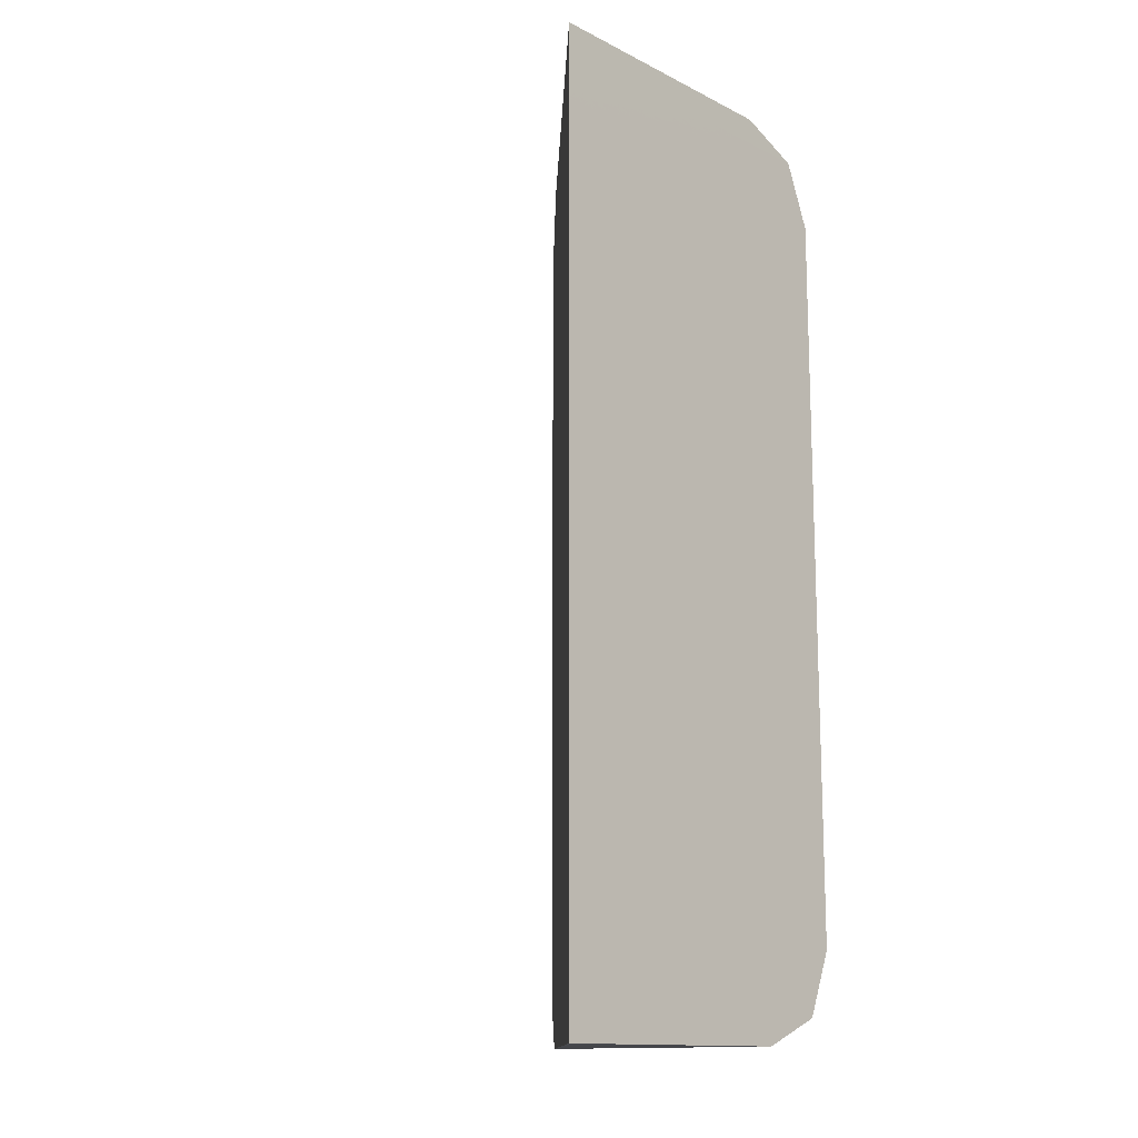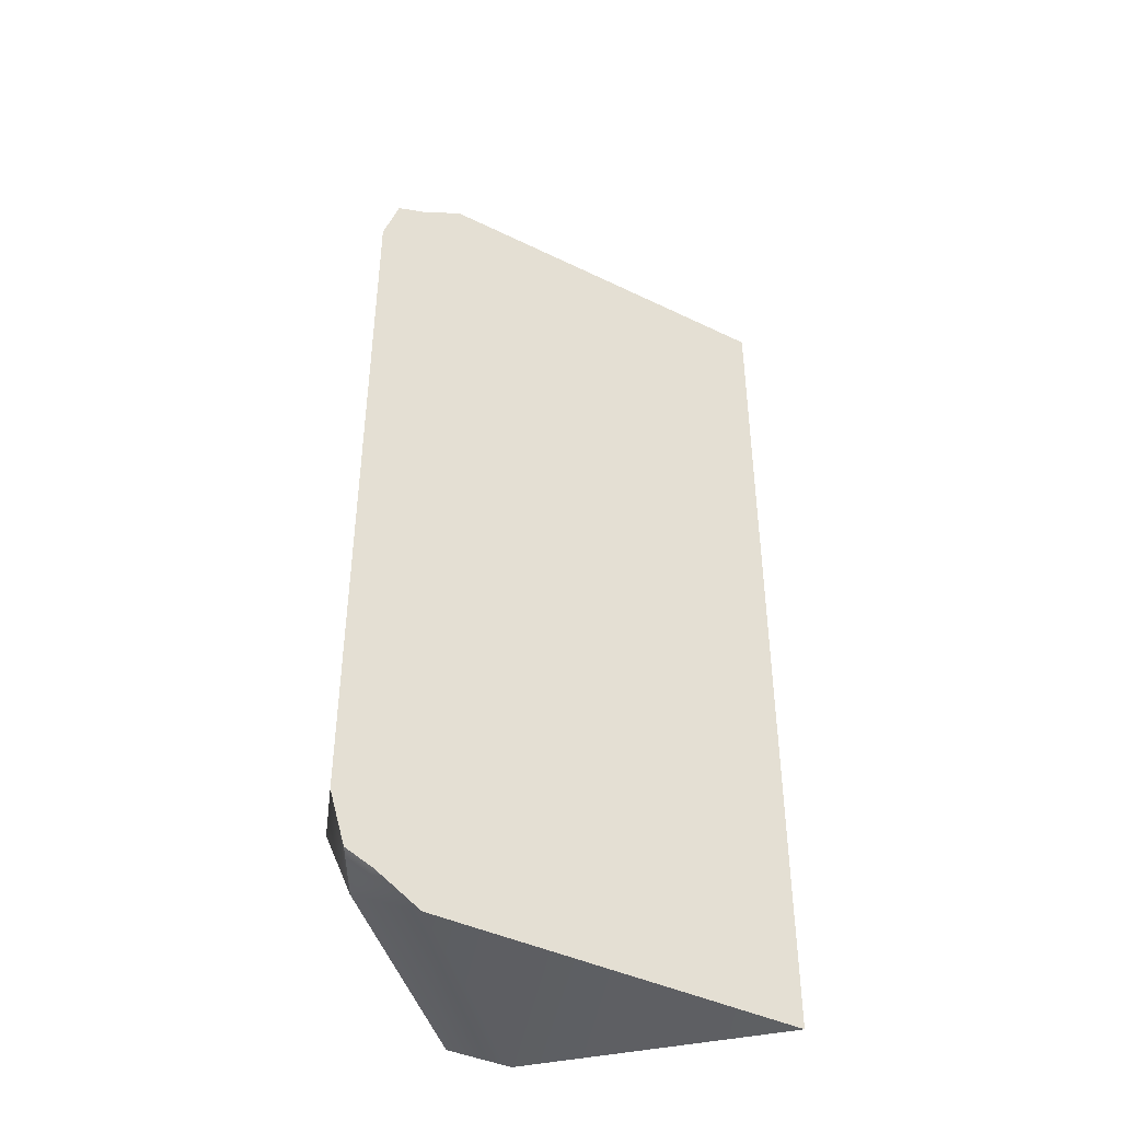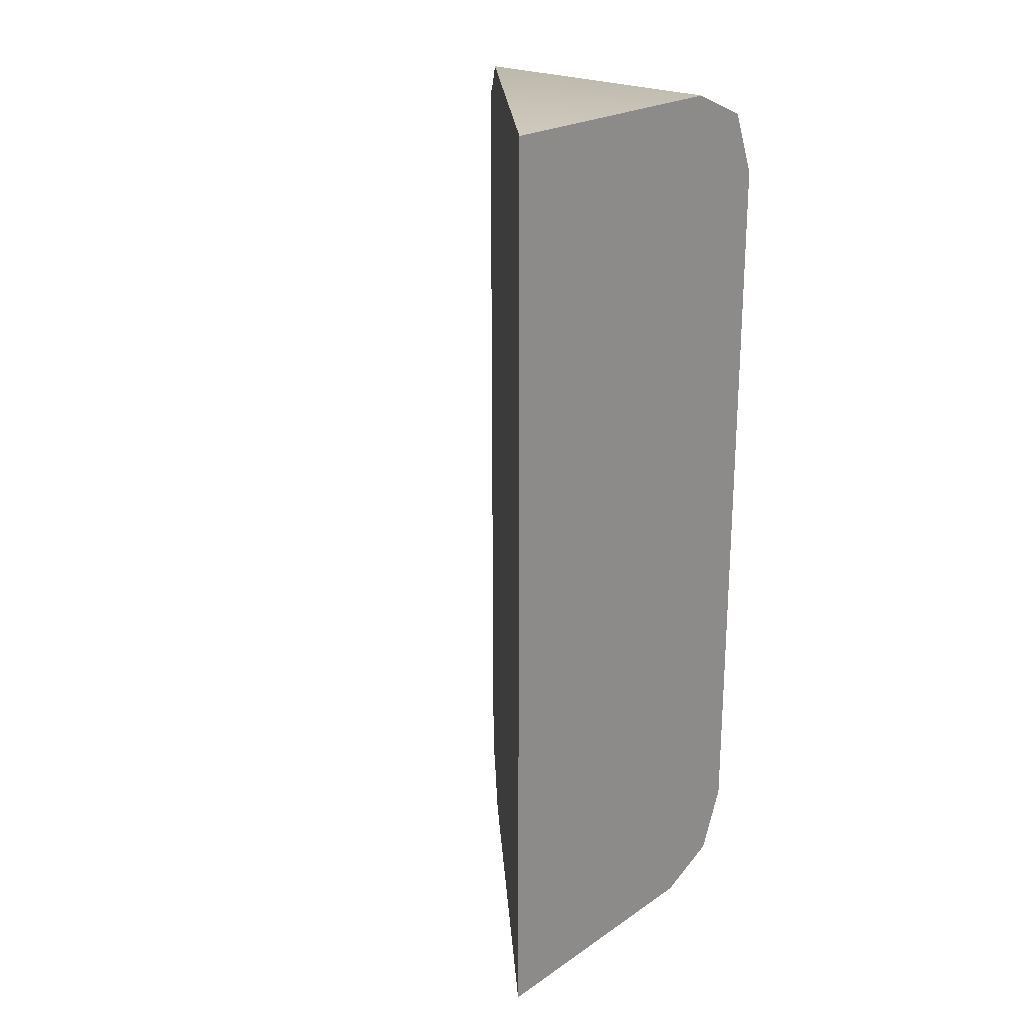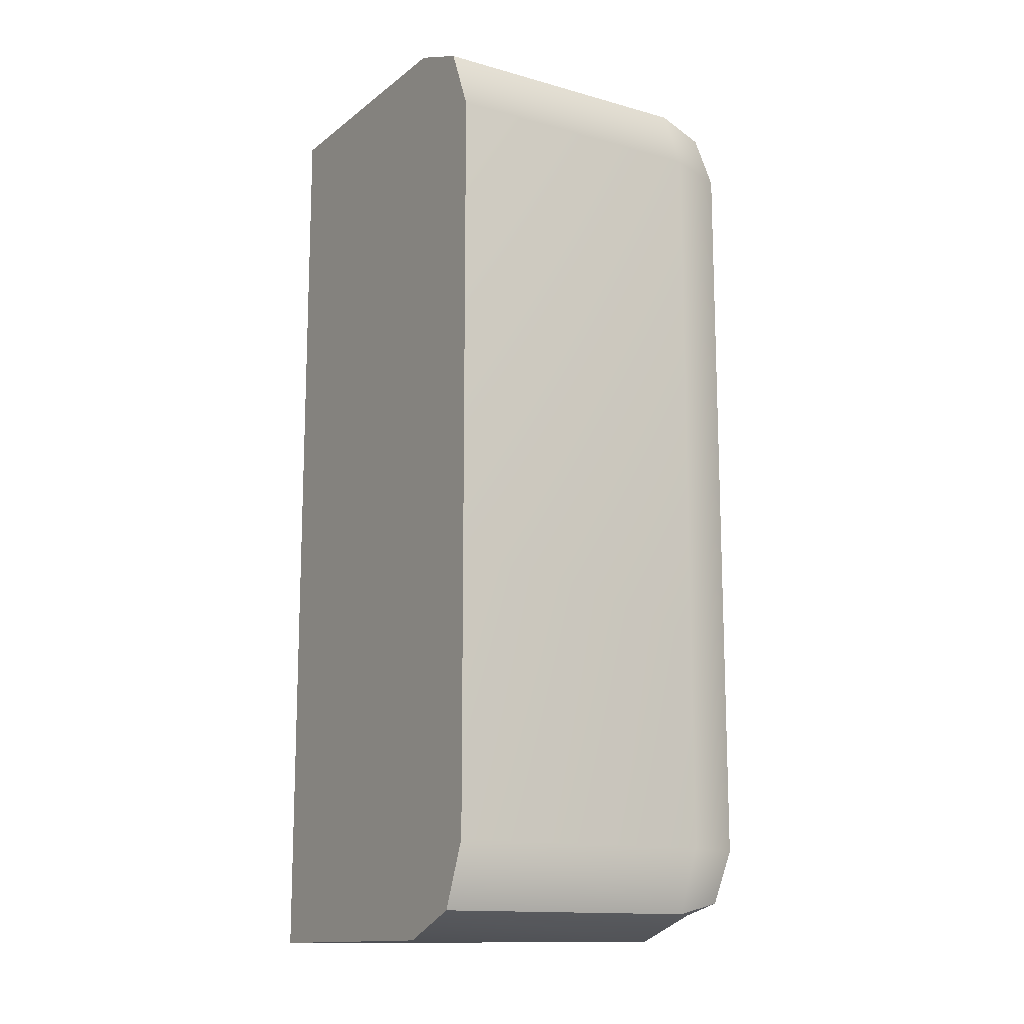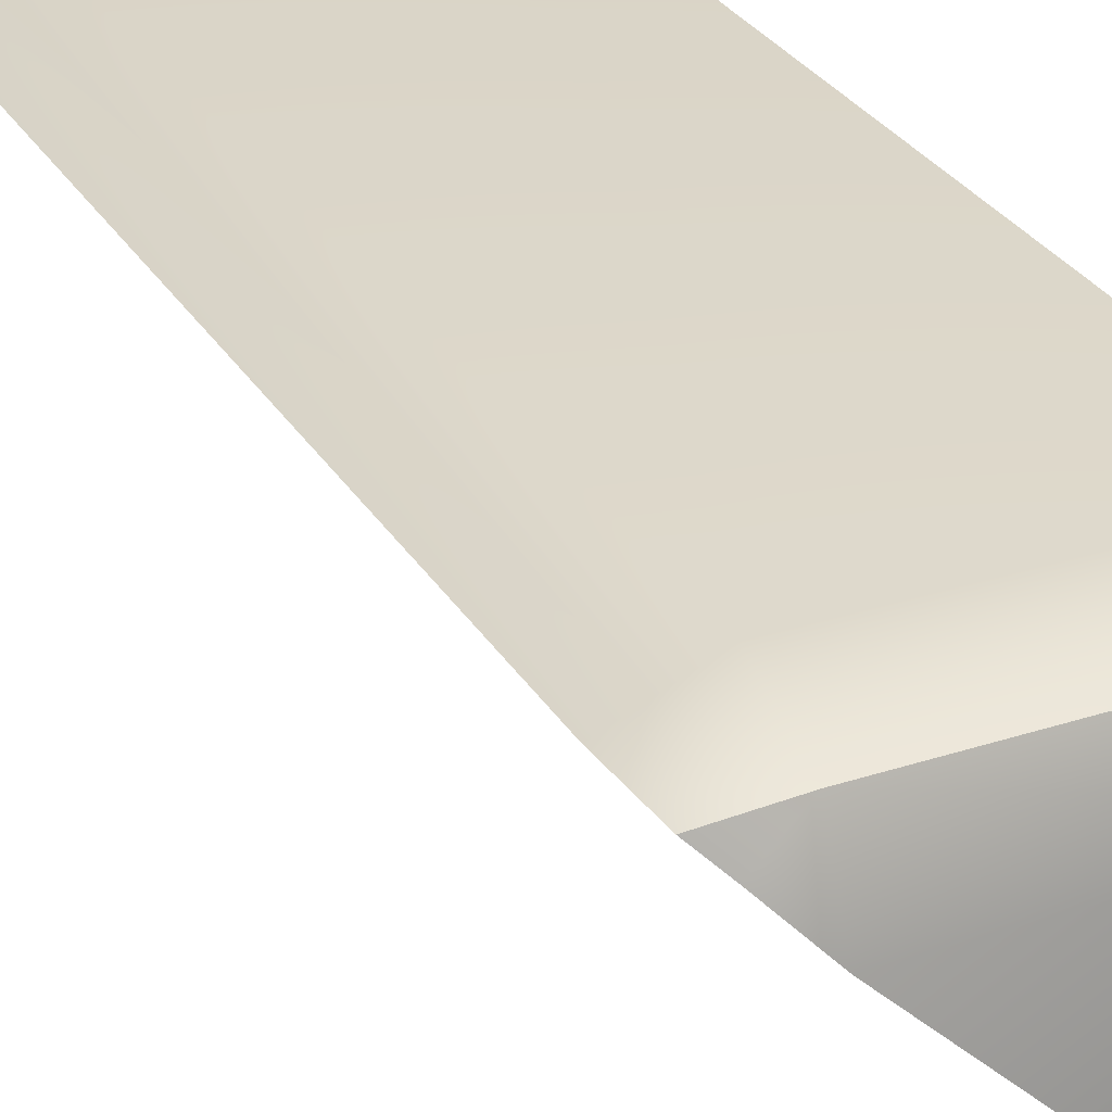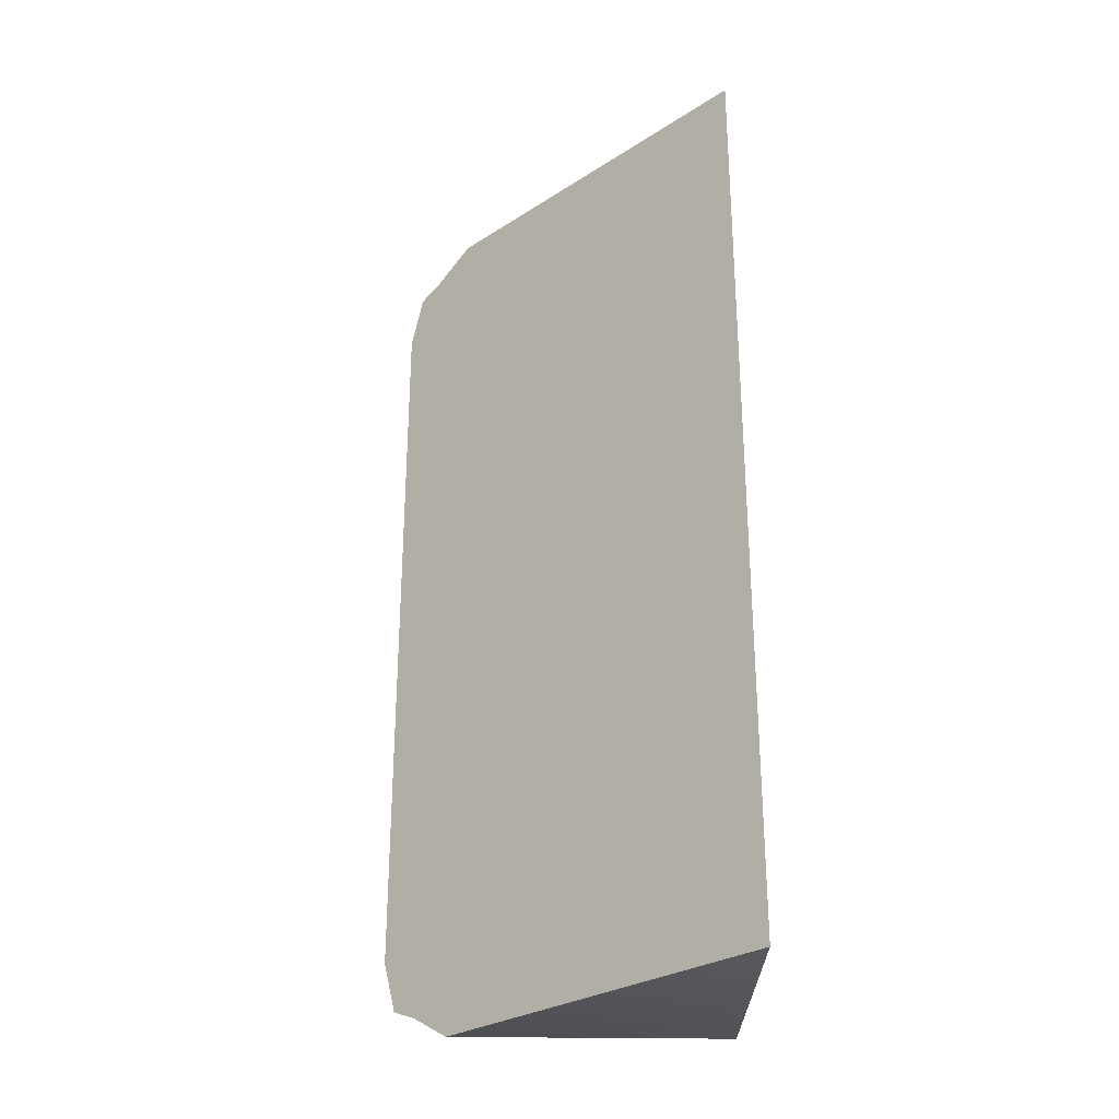
<metadata>
{"format":"obj","ext":"obj","renderer":"f3d","projection":"perspective","resolution":1024,"background":"white","views":[{"elev":-13.9,"azim":42.8,"up":"+Z"},{"elev":-42.4,"azim":-75.2,"up":"+Z"},{"elev":22.6,"azim":41.3,"up":"+Z"},{"elev":-13.8,"azim":148.1,"up":"+Z"},{"elev":29.8,"azim":-25.7,"up":"+Y"},{"elev":-29.1,"azim":-1.4,"up":"+Z"}]}
</metadata>
<code>
v 2.317 -2.5 5.11
v 2.317 -2.5 5.994
v 2.317 -2.5 6.36
v -2.317 2.134 5.11
v -2.058 1.875 5.11
v -1.875 1.692 5.994
v -1.433 1.25 6.36
v -1.433 2.134 5.994
v -1.433 2.5 5.11
v 2.317 2.5 5.11
v 2.317 2.134 5.994
v 2.317 1.25 6.36
v 2.317 1.25 5.994
v 2.317 1.25 5.11
v -1.875 1.692 -5.994
v -2.058 1.875 -5.11
v -2.317 2.134 -5.11
v -1.433 2.5 -5.11
v -1.433 2.134 -5.994
v -1.433 1.25 -6.36
v 2.317 1.25 -5.994
v 2.317 1.25 -6.36
v 2.317 2.134 -5.994
v 2.317 2.5 -5.11
v 2.317 1.25 -5.11
v 2.317 -2.5 -5.11
v 2.317 -2.5 -6.36
v 2.317 -2.5 -5.994
v -2.155 1.971 5.832
v -2.155 1.971 -5.832
g polySurface17
f 1 26 25 14
f 3 2 13 12
f 1 14 13 2
f 5 4 17 16
f 4 9 18 17
f 9 8 11 10
f 8 7 12 11
f 24 10 14 25
f 20 19 23 22
f 19 18 24 23
f 22 21 28 27
f 28 21 25 26
f 3 12 7
f 9 10 24 18
f 20 22 27
f 8 9 4 29
f 4 5 6 29
f 6 7 8 29
f 13 14 10 11
f 11 12 13
f 19 20 15 30
f 15 16 17 30
f 17 18 19 30
f 24 25 21 23
f 21 22 23
f 7 6 2 3
f 6 5 1 2
f 26 1 5 16
f 16 15 28 26
f 15 20 27 28
v 2.317 -2.5 5.11
v 2.317 -2.5 5.994
v 2.317 -2.5 6.36
v -2.317 2.134 5.11
v -2.058 1.875 5.11
v -1.875 1.692 5.994
v -1.433 1.25 6.36
v -1.433 2.134 5.994
v -1.433 2.5 5.11
v 2.317 2.5 5.11
v 2.317 2.134 5.994
v 2.317 1.25 6.36
v 2.317 1.25 5.994
v 2.317 1.25 5.11
v -1.875 1.692 -5.994
v -2.058 1.875 -5.11
v -2.317 2.134 -5.11
v -1.433 2.5 -5.11
v -1.433 2.134 -5.994
v -1.433 1.25 -6.36
v 2.317 1.25 -5.994
v 2.317 1.25 -6.36
v 2.317 2.134 -5.994
v 2.317 2.5 -5.11
v 2.317 1.25 -5.11
v 2.317 -2.5 -5.11
v 2.317 -2.5 -6.36
v 2.317 -2.5 -5.994
v -2.155 1.971 5.832
v -2.155 1.971 -5.832
g polySurface17
f 1 26 25 14
f 3 2 13 12
f 1 14 13 2
f 5 4 17 16
f 4 9 18 17
f 9 8 11 10
f 8 7 12 11
f 24 10 14 25
f 20 19 23 22
f 19 18 24 23
f 22 21 28 27
f 28 21 25 26
f 3 12 7
f 9 10 24 18
f 20 22 27
f 8 9 4 29
f 4 5 6 29
f 6 7 8 29
f 13 14 10 11
f 11 12 13
f 19 20 15 30
f 15 16 17 30
f 17 18 19 30
f 24 25 21 23
f 21 22 23
f 7 6 2 3
f 6 5 1 2
f 26 1 5 16
f 16 15 28 26
f 15 20 27 28
v 2.317 -2.5 5.11
v 2.317 -2.5 5.994
v 2.317 -2.5 6.36
v -2.317 2.134 5.11
v -2.058 1.875 5.11
v -1.875 1.692 5.994
v -1.433 1.25 6.36
v -1.433 2.134 5.994
v -1.433 2.5 5.11
v 2.317 2.5 5.11
v 2.317 2.134 5.994
v 2.317 1.25 6.36
v 2.317 1.25 5.994
v 2.317 1.25 5.11
v -1.875 1.692 -5.994
v -2.058 1.875 -5.11
v -2.317 2.134 -5.11
v -1.433 2.5 -5.11
v -1.433 2.134 -5.994
v -1.433 1.25 -6.36
v 2.317 1.25 -5.994
v 2.317 1.25 -6.36
v 2.317 2.134 -5.994
v 2.317 2.5 -5.11
v 2.317 1.25 -5.11
v 2.317 -2.5 -5.11
v 2.317 -2.5 -6.36
v 2.317 -2.5 -5.994
v -2.155 1.971 5.832
v -2.155 1.971 -5.832
g polySurface17
f 1 26 25 14
f 3 2 13 12
f 1 14 13 2
f 5 4 17 16
f 4 9 18 17
f 9 8 11 10
f 8 7 12 11
f 24 10 14 25
f 20 19 23 22
f 19 18 24 23
f 22 21 28 27
f 28 21 25 26
f 3 12 7
f 9 10 24 18
f 20 22 27
f 8 9 4 29
f 4 5 6 29
f 6 7 8 29
f 13 14 10 11
f 11 12 13
f 19 20 15 30
f 15 16 17 30
f 17 18 19 30
f 24 25 21 23
f 21 22 23
f 7 6 2 3
f 6 5 1 2
f 26 1 5 16
f 16 15 28 26
f 15 20 27 28

</code>
